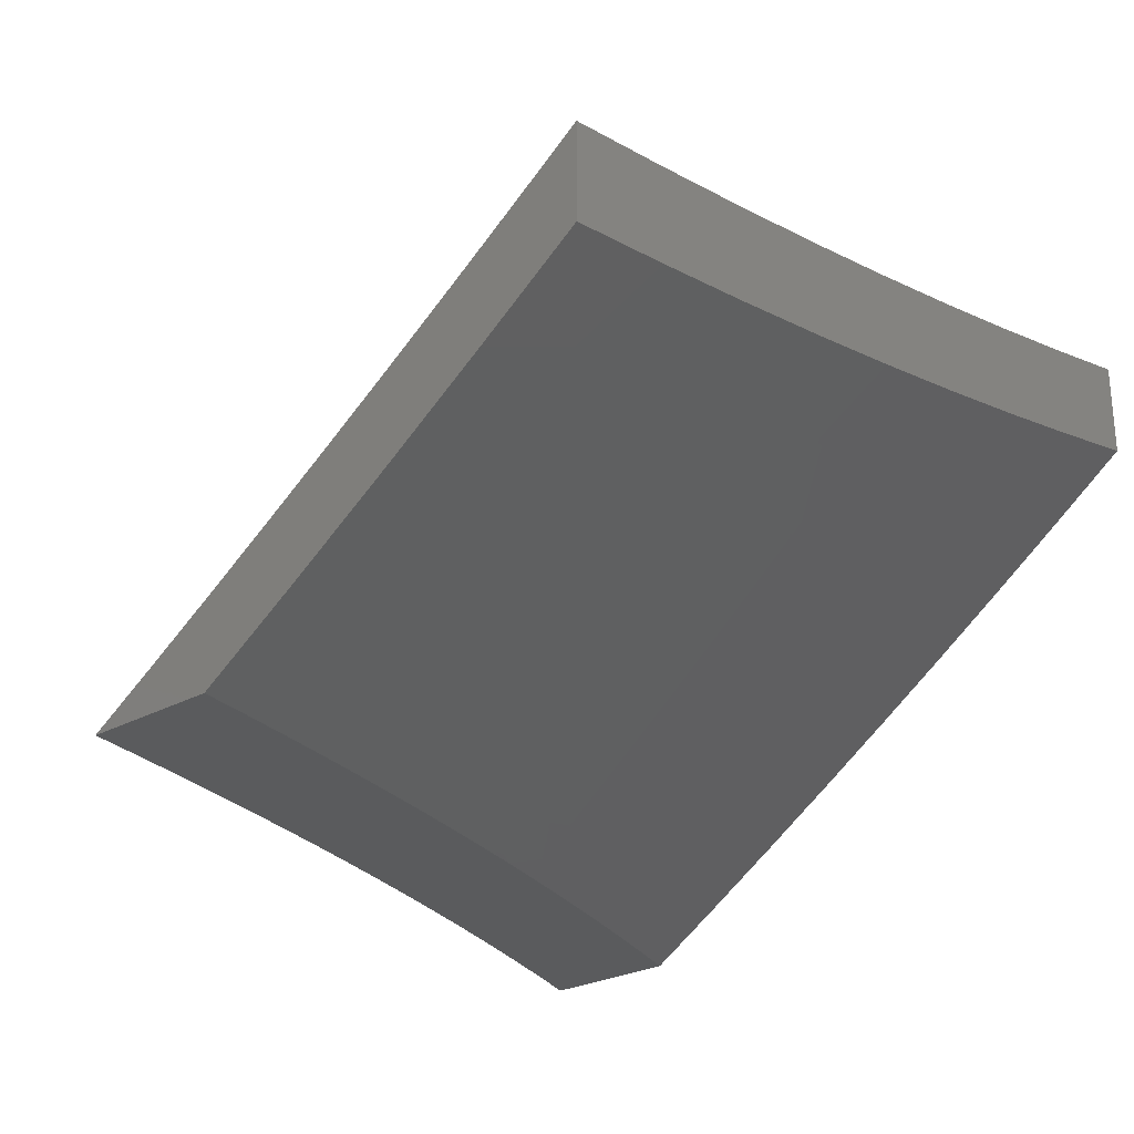
<metadata>
{"format":"stl","ext":"stl","renderer":"f3d","projection":"perspective","resolution":1024,"background":"white","views":[{"elev":-25.8,"azim":131.4,"up":"+Y"}]}
</metadata>
<code>
# stl→obj: 407 verts, 810 faces
v -1.064 -8.945 -6.34
v -1 -8.945 -6.351
v -1.066 -8.917 -6.383
v -1 -8.892 -6.434
v -1.062 -8.881 -6.44
v -1.057 -8.844 -6.497
v -1.129 -8.873 -6.44
v -1.125 -8.836 -6.497
v -1.198 -8.864 -6.44
v -1.193 -8.827 -6.497
v -1.266 -8.855 -6.44
v -1.261 -8.818 -6.497
v -1.334 -8.846 -6.44
v -1.329 -8.809 -6.497
v -1.402 -8.835 -6.44
v -1.397 -8.799 -6.497
v -1.471 -8.825 -6.44
v -1.465 -8.788 -6.497
v -1.539 -8.814 -6.44
v -1.533 -8.777 -6.497
v -1.608 -8.802 -6.44
v -1.601 -8.765 -6.497
v -1.677 -8.79 -6.44
v -1.67 -8.753 -6.497
v -1.746 -8.777 -6.44
v -1.738 -8.74 -6.497
v -1.814 -8.763 -6.44
v -1.807 -8.727 -6.497
v -1.883 -8.75 -6.44
v -1.876 -8.713 -6.497
v -1.952 -8.735 -6.44
v -1.944 -8.699 -6.497
v -2 -8.724 -6.441
v -2 -8.648 -6.555
v -1.936 -8.662 -6.554
v -1.928 -8.626 -6.611
v -1.86 -8.64 -6.611
v -1.852 -8.603 -6.667
v -1.784 -8.616 -6.667
v -1.776 -8.579 -6.723
v -1.709 -8.592 -6.723
v -1.701 -8.554 -6.779
v -1.634 -8.566 -6.779
v -1.627 -8.528 -6.834
v -1.56 -8.539 -6.834
v -1.553 -8.501 -6.89
v -1.487 -8.512 -6.89
v -1.48 -8.473 -6.945
v -1.414 -8.483 -6.945
v -1.502 -8.428 -7
v -1.377 -8.449 -7
v -1.348 -8.494 -6.945
v -1.252 -8.467 -7
v -1.282 -8.503 -6.945
v -1.217 -8.513 -6.945
v -1.288 -8.543 -6.89
v -1.222 -8.552 -6.89
v -1.294 -8.582 -6.834
v -1.228 -8.591 -6.834
v -1.3 -8.621 -6.779
v -1.234 -8.63 -6.779
v -1.306 -8.659 -6.723
v -1.239 -8.668 -6.723
v -1.312 -8.697 -6.667
v -1.244 -8.706 -6.667
v -1.317 -8.735 -6.611
v -1.25 -8.744 -6.611
v -1.323 -8.772 -6.554
v -1.255 -8.781 -6.554
v -1 -8.838 -6.516
v -1.053 -8.807 -6.554
v -1.12 -8.799 -6.554
v -1.188 -8.79 -6.554
v -1 -8.783 -6.598
v -1.048 -8.769 -6.611
v -1.115 -8.761 -6.611
v -1.183 -8.753 -6.611
v -1 -8.728 -6.679
v -1.044 -8.731 -6.667
v -1.111 -8.724 -6.667
v -1.177 -8.715 -6.667
v -1.039 -8.693 -6.723
v -1 -8.672 -6.76
v -1.035 -8.655 -6.779
v -1 -8.615 -6.841
v -1.03 -8.616 -6.834
v -1.025 -8.577 -6.89
v -1.096 -8.608 -6.834
v -1.091 -8.569 -6.89
v -1.162 -8.6 -6.834
v -1.157 -8.561 -6.89
v -1 -8.557 -6.921
v -1.02 -8.537 -6.945
v -1.086 -8.53 -6.945
v -1.151 -8.521 -6.945
v -1 -8.499 -7
v -1.126 -8.484 -7
v -1.546 -8.461 -6.945
v -1.627 -8.406 -7
v -1.612 -8.45 -6.945
v -1.678 -8.437 -6.945
v -1.686 -8.476 -6.89
v -1.752 -8.464 -6.89
v -1.76 -8.502 -6.834
v -1.827 -8.489 -6.834
v -1.835 -8.527 -6.779
v -1.903 -8.513 -6.779
v -1.911 -8.551 -6.723
v -1.979 -8.536 -6.723
v -1.987 -8.574 -6.667
v -2 -8.57 -6.668
v -1.996 -8.611 -6.611
v -1.752 -8.382 -7
v -1.744 -8.425 -6.945
v -1.819 -8.45 -6.89
v -1.894 -8.475 -6.834
v -1.97 -8.498 -6.779
v -2 -8.491 -6.779
v -1.81 -8.411 -6.945
v -1.876 -8.356 -7
v -1.877 -8.397 -6.945
v -1.943 -8.383 -6.945
v -1.952 -8.422 -6.89
v -2 -8.411 -6.89
v -1.961 -8.46 -6.834
v -2 -8.329 -7
v -1.96 -8.771 -6.383
v -2 -8.799 -6.327
v -1.968 -8.807 -6.326
v -1.976 -8.842 -6.268
v -1.899 -8.821 -6.326
v -1.906 -8.856 -6.268
v -1.829 -8.835 -6.326
v -1.837 -8.87 -6.268
v -1.76 -8.849 -6.326
v -1.767 -8.884 -6.268
v -1.691 -8.861 -6.326
v -1.697 -8.897 -6.268
v -1.621 -8.874 -6.326
v -1.628 -8.909 -6.268
v -1.552 -8.886 -6.326
v -1.558 -8.921 -6.268
v -1.483 -8.897 -6.326
v -1.489 -8.932 -6.268
v -1.414 -8.908 -6.326
v -1.42 -8.943 -6.268
v -1.38 -8.945 -6.275
v -1.443 -8.945 -6.26
v -1.506 -8.945 -6.244
v -1.568 -8.945 -6.228
v -1.631 -8.945 -6.211
v -1.634 -8.944 -6.211
v -1.693 -8.945 -6.193
v -1.704 -8.932 -6.211
v -1.755 -8.945 -6.175
v -1.774 -8.919 -6.211
v -1.816 -8.945 -6.156
v -1.844 -8.905 -6.211
v -1.851 -8.94 -6.153
v -1.921 -8.926 -6.153
v -1.878 -8.945 -6.136
v -1.939 -8.945 -6.116
v -1.992 -8.911 -6.153
v -2 -8.945 -6.095
v -2 -8.873 -6.211
v -1.984 -8.877 -6.211
v -1.345 -8.918 -6.326
v -1.317 -8.945 -6.289
v -1.276 -8.927 -6.326
v -1.254 -8.945 -6.303
v -1.207 -8.937 -6.326
v -1.191 -8.945 -6.316
v -1.127 -8.945 -6.328
v -1.134 -8.909 -6.383
v -1.202 -8.901 -6.383
v -1.271 -8.891 -6.383
v -1.34 -8.882 -6.383
v -1.408 -8.872 -6.383
v -1.477 -8.861 -6.383
v -1.546 -8.85 -6.383
v -1.615 -8.838 -6.383
v -1.684 -8.826 -6.383
v -1.753 -8.813 -6.383
v -1.822 -8.799 -6.383
v -1.891 -8.786 -6.383
v -1.101 -8.647 -6.779
v -1.167 -8.639 -6.779
v -1.106 -8.685 -6.723
v -1.172 -8.677 -6.723
v -1.354 -8.533 -6.89
v -1.421 -8.523 -6.89
v -1.361 -8.572 -6.834
v -1.427 -8.562 -6.834
v -1.494 -8.551 -6.834
v -1.367 -8.611 -6.779
v -1.434 -8.6 -6.779
v -1.5 -8.589 -6.779
v -1.567 -8.578 -6.779
v -1.373 -8.649 -6.723
v -1.44 -8.639 -6.723
v -1.507 -8.628 -6.723
v -1.574 -8.616 -6.723
v -1.641 -8.604 -6.723
v -1.379 -8.687 -6.667
v -1.446 -8.676 -6.667
v -1.514 -8.665 -6.667
v -1.581 -8.654 -6.667
v -1.649 -8.642 -6.667
v -1.716 -8.629 -6.667
v -1.385 -8.725 -6.611
v -1.452 -8.714 -6.611
v -1.52 -8.703 -6.611
v -1.588 -8.691 -6.611
v -1.656 -8.679 -6.611
v -1.724 -8.667 -6.611
v -1.792 -8.654 -6.611
v -1.391 -8.762 -6.554
v -1.459 -8.751 -6.554
v -1.527 -8.74 -6.554
v -1.595 -8.729 -6.554
v -1.663 -8.716 -6.554
v -1.731 -8.704 -6.554
v -1.799 -8.691 -6.554
v -1.868 -8.677 -6.554
v -1.619 -8.489 -6.89
v -1.694 -8.515 -6.834
v -1.768 -8.541 -6.779
v -1.844 -8.565 -6.723
v -1.919 -8.588 -6.667
v -1.914 -8.891 -6.211
v -1.885 -8.436 -6.89
v -1 -8.945 -6.518
v -1.064 -8.945 -6.507
v -1.127 -8.945 -6.496
v -1.19 -8.945 -6.484
v -1.253 -8.945 -6.471
v -1.317 -8.945 -6.458
v -1.38 -8.945 -6.444
v -1.442 -8.945 -6.429
v -1.505 -8.945 -6.414
v -1.568 -8.945 -6.398
v -1.63 -8.945 -6.381
v -1.692 -8.945 -6.364
v -1.754 -8.945 -6.346
v -1.816 -8.945 -6.327
v -1.877 -8.945 -6.308
v -1.939 -8.945 -6.288
v -2 -8.945 -6.268
v -1.126 -8.596 -7
v -1 -8.611 -7
v -1.1 -8.664 -6.91
v -1 -8.697 -6.881
v -1.108 -8.727 -6.82
v -1 -8.781 -6.761
v -1.116 -8.79 -6.73
v -1.118 -8.805 -6.707
v -1.247 -8.773 -6.73
v -1.249 -8.788 -6.707
v -1.379 -8.754 -6.73
v -1.382 -8.769 -6.707
v -1.512 -8.733 -6.73
v -1.514 -8.748 -6.707
v -1.578 -8.722 -6.73
v -1.581 -8.737 -6.707
v -1.644 -8.71 -6.73
v -1.647 -8.725 -6.707
v -1.711 -8.698 -6.73
v -1.714 -8.713 -6.707
v -1.777 -8.685 -6.73
v -1.781 -8.7 -6.707
v -1.844 -8.672 -6.73
v -1.847 -8.687 -6.707
v -1.911 -8.658 -6.73
v -1.914 -8.673 -6.707
v -1.977 -8.643 -6.73
v -1.981 -8.659 -6.707
v -2 -8.638 -6.73
v -1.984 -8.674 -6.684
v -1.988 -8.689 -6.661
v -1.921 -8.703 -6.661
v -1.924 -8.718 -6.638
v -1.857 -8.732 -6.638
v -1.86 -8.747 -6.616
v -1.793 -8.76 -6.616
v -1.796 -8.775 -6.593
v -1.729 -8.788 -6.593
v -1.735 -8.818 -6.547
v -1.667 -8.83 -6.547
v -1.673 -8.86 -6.501
v -1.605 -8.872 -6.501
v -1.611 -8.901 -6.454
v -1.543 -8.912 -6.454
v -1.548 -8.942 -6.408
v -1 -8.864 -6.64
v -1.119 -8.82 -6.684
v -1.252 -8.803 -6.684
v -1.384 -8.784 -6.684
v -1.517 -8.763 -6.684
v -1.584 -8.752 -6.684
v -1.65 -8.74 -6.684
v -1.717 -8.728 -6.684
v -1.784 -8.715 -6.684
v -1.85 -8.702 -6.684
v -1.917 -8.688 -6.684
v -1.127 -8.881 -6.593
v -1.125 -8.866 -6.616
v -1.123 -8.851 -6.638
v -1.256 -8.834 -6.638
v -1.254 -8.818 -6.661
v -1.387 -8.799 -6.661
v -1.131 -8.911 -6.547
v -1.135 -8.941 -6.501
v -1.265 -8.894 -6.547
v -1.269 -8.924 -6.501
v -1.398 -8.875 -6.547
v -1.403 -8.904 -6.501
v -1.533 -8.853 -6.547
v -1.538 -8.883 -6.501
v -1.6 -8.842 -6.547
v -1.408 -8.934 -6.454
v -1.616 -8.93 -6.408
v -1.684 -8.918 -6.408
v -1.752 -8.906 -6.408
v -1.758 -8.934 -6.361
v -1.82 -8.893 -6.408
v -1.826 -8.921 -6.361
v -1.888 -8.879 -6.408
v -1.894 -8.908 -6.361
v -1.956 -8.865 -6.408
v -1.963 -8.894 -6.361
v -2 -8.885 -6.362
v -1.969 -8.922 -6.315
v -1.9 -8.936 -6.315
v -2 -8.825 -6.455
v -1.95 -8.836 -6.454
v -1.882 -8.85 -6.454
v -1.814 -8.864 -6.454
v -1.746 -8.877 -6.454
v -1.678 -8.889 -6.454
v -1.943 -8.807 -6.501
v -2 -8.764 -6.547
v -1.937 -8.777 -6.547
v -1.93 -8.748 -6.593
v -1.869 -8.791 -6.547
v -1.863 -8.762 -6.593
v -1.802 -8.805 -6.547
v -1.998 -8.733 -6.593
v -2 -8.701 -6.639
v -1.994 -8.718 -6.616
v -1.991 -8.704 -6.638
v -1.927 -8.733 -6.616
v -1.963 -8.582 -6.82
v -2 -8.574 -6.821
v -1.949 -8.52 -6.91
v -2 -8.509 -6.911
v -2 -8.443 -7
v -1.876 -8.47 -7
v -1.883 -8.535 -6.91
v -1.897 -8.597 -6.82
v -1.831 -8.61 -6.82
v -1.818 -8.548 -6.91
v -1.752 -8.496 -7
v -1.752 -8.561 -6.91
v -1.687 -8.574 -6.91
v -1.699 -8.636 -6.82
v -1.633 -8.648 -6.82
v -1.627 -8.519 -7
v -1.621 -8.586 -6.91
v -1.567 -8.66 -6.82
v -1.556 -8.597 -6.91
v -1.502 -8.541 -7
v -1.49 -8.609 -6.91
v -1.377 -8.561 -7
v -1.36 -8.629 -6.91
v -1.252 -8.58 -7
v -1.23 -8.648 -6.91
v -1.26 -8.864 -6.593
v -1.258 -8.849 -6.616
v -1.121 -8.835 -6.661
v -1.238 -8.711 -6.82
v -1.37 -8.692 -6.82
v -1.501 -8.671 -6.82
v -1.394 -8.845 -6.593
v -1.527 -8.824 -6.593
v -1.594 -8.812 -6.593
v -1.662 -8.8 -6.593
v -1.391 -8.83 -6.616
v -1.525 -8.809 -6.616
v -1.592 -8.797 -6.616
v -1.659 -8.785 -6.616
v -1.726 -8.773 -6.616
v -1.389 -8.815 -6.638
v -1.522 -8.794 -6.638
v -1.589 -8.782 -6.638
v -1.656 -8.77 -6.638
v -1.723 -8.758 -6.638
v -1.79 -8.745 -6.638
v -1.52 -8.778 -6.661
v -1.586 -8.767 -6.661
v -1.653 -8.755 -6.661
v -1.72 -8.743 -6.661
v -1.787 -8.73 -6.661
v -1.854 -8.717 -6.661
v -1.74 -8.847 -6.501
v -1.808 -8.834 -6.501
v -1.876 -8.821 -6.501
v -1.765 -8.623 -6.82
f 1 2 3
f 3 2 4
f 3 4 5
f 5 4 6
f 5 6 7
f 7 6 8
f 7 8 9
f 9 8 10
f 9 10 11
f 11 10 12
f 11 12 13
f 13 12 14
f 13 14 15
f 15 14 16
f 15 16 17
f 17 16 18
f 17 18 19
f 19 18 20
f 19 20 21
f 21 20 22
f 21 22 23
f 23 22 24
f 23 24 25
f 25 24 26
f 25 26 27
f 27 26 28
f 27 28 29
f 29 28 30
f 29 30 31
f 31 30 32
f 31 32 33
f 33 32 34
f 34 32 35
f 34 35 36
f 36 35 37
f 36 37 38
f 38 37 39
f 38 39 40
f 40 39 41
f 40 41 42
f 42 41 43
f 42 43 44
f 44 43 45
f 44 45 46
f 46 45 47
f 46 47 48
f 48 47 49
f 48 49 50
f 50 49 51
f 51 49 52
f 51 52 53
f 53 52 54
f 53 54 55
f 55 54 56
f 55 56 57
f 57 56 58
f 57 58 59
f 59 58 60
f 59 60 61
f 61 60 62
f 61 62 63
f 63 62 64
f 63 64 65
f 65 64 66
f 65 66 67
f 67 66 68
f 67 68 69
f 69 68 14
f 69 14 12
f 4 70 6
f 6 70 71
f 6 71 8
f 8 71 72
f 8 72 10
f 10 72 73
f 10 73 12
f 12 73 69
f 70 74 71
f 71 74 75
f 71 75 72
f 72 75 76
f 72 76 73
f 73 76 77
f 73 77 69
f 69 77 67
f 74 78 75
f 75 78 79
f 75 79 76
f 76 79 80
f 76 80 77
f 77 80 81
f 77 81 67
f 67 81 65
f 79 78 82
f 82 78 83
f 82 83 84
f 84 83 85
f 84 85 86
f 86 85 87
f 86 87 88
f 88 87 89
f 88 89 90
f 90 89 91
f 90 91 59
f 59 91 57
f 85 92 87
f 87 92 93
f 87 93 89
f 89 93 94
f 89 94 91
f 91 94 95
f 91 95 57
f 57 95 55
f 92 96 93
f 93 96 94
f 96 97 94
f 94 97 95
f 95 97 55
f 55 97 53
f 48 50 98
f 98 50 99
f 98 99 100
f 100 99 101
f 100 101 102
f 102 101 103
f 102 103 104
f 104 103 105
f 104 105 106
f 106 105 107
f 106 107 108
f 108 107 109
f 108 109 110
f 110 109 111
f 110 111 112
f 112 111 34
f 112 34 36
f 99 113 101
f 101 113 114
f 101 114 103
f 103 114 115
f 103 115 105
f 105 115 116
f 105 116 107
f 107 116 117
f 107 117 109
f 109 117 118
f 109 118 111
f 114 113 119
f 119 113 120
f 119 120 121
f 121 120 122
f 121 122 123
f 123 122 124
f 123 124 125
f 125 124 118
f 125 118 117
f 120 126 122
f 122 126 124
f 31 33 127
f 127 33 128
f 127 128 129
f 129 128 130
f 129 130 131
f 131 130 132
f 131 132 133
f 133 132 134
f 133 134 135
f 135 134 136
f 135 136 137
f 137 136 138
f 137 138 139
f 139 138 140
f 139 140 141
f 141 140 142
f 141 142 143
f 143 142 144
f 143 144 145
f 145 144 146
f 145 146 147
f 147 146 148
f 148 146 144
f 148 144 149
f 149 144 142
f 149 142 150
f 150 142 140
f 150 140 151
f 151 140 152
f 151 152 153
f 153 152 154
f 153 154 155
f 155 154 156
f 155 156 157
f 157 156 158
f 157 158 159
f 159 158 160
f 159 160 161
f 161 160 162
f 162 160 163
f 162 163 164
f 164 163 165
f 165 163 166
f 165 166 130
f 130 166 132
f 128 165 130
f 161 157 159
f 145 147 167
f 167 147 168
f 167 168 169
f 169 168 170
f 169 170 171
f 171 170 172
f 171 172 173
f 1 3 173
f 173 3 174
f 173 174 171
f 171 174 175
f 171 175 169
f 169 175 176
f 169 176 167
f 167 176 177
f 167 177 145
f 145 177 178
f 145 178 143
f 143 178 179
f 143 179 141
f 141 179 180
f 141 180 139
f 139 180 181
f 139 181 137
f 137 181 182
f 137 182 135
f 135 182 183
f 135 183 133
f 133 183 184
f 133 184 131
f 131 184 185
f 131 185 129
f 129 185 127
f 84 86 186
f 186 86 88
f 186 88 187
f 187 88 90
f 187 90 61
f 61 90 59
f 80 79 82
f 82 84 188
f 188 84 186
f 188 186 189
f 189 186 187
f 189 187 63
f 63 187 61
f 174 3 5
f 174 5 7
f 189 81 188
f 188 81 80
f 188 80 82
f 63 65 189
f 189 65 81
f 174 7 175
f 175 7 9
f 175 9 176
f 176 9 11
f 176 11 177
f 177 11 13
f 177 13 178
f 178 13 15
f 178 15 179
f 179 15 17
f 179 17 180
f 180 17 19
f 180 19 181
f 181 19 21
f 181 21 182
f 182 21 23
f 182 23 183
f 183 23 25
f 183 25 184
f 184 25 27
f 184 27 185
f 185 27 29
f 185 29 127
f 127 29 31
f 56 54 190
f 190 54 52
f 190 52 191
f 191 52 49
f 191 49 47
f 58 56 192
f 192 56 190
f 192 190 193
f 193 190 191
f 193 191 194
f 194 191 47
f 194 47 45
f 60 58 195
f 195 58 192
f 195 192 196
f 196 192 193
f 196 193 197
f 197 193 194
f 197 194 198
f 198 194 45
f 198 45 43
f 62 60 199
f 199 60 195
f 199 195 200
f 200 195 196
f 200 196 201
f 201 196 197
f 201 197 202
f 202 197 198
f 202 198 203
f 203 198 43
f 203 43 41
f 64 62 204
f 204 62 199
f 204 199 205
f 205 199 200
f 205 200 206
f 206 200 201
f 206 201 207
f 207 201 202
f 207 202 208
f 208 202 203
f 208 203 209
f 209 203 41
f 209 41 39
f 66 64 210
f 210 64 204
f 210 204 211
f 211 204 205
f 211 205 212
f 212 205 206
f 212 206 213
f 213 206 207
f 213 207 214
f 214 207 208
f 214 208 215
f 215 208 209
f 215 209 216
f 216 209 39
f 216 39 37
f 16 14 68
f 68 66 217
f 217 66 210
f 217 210 218
f 218 210 211
f 218 211 219
f 219 211 212
f 219 212 220
f 220 212 213
f 220 213 221
f 221 213 214
f 221 214 222
f 222 214 215
f 222 215 223
f 223 215 216
f 223 216 224
f 224 216 37
f 224 37 35
f 218 18 217
f 217 18 16
f 217 16 68
f 18 218 20
f 20 218 219
f 20 219 22
f 22 219 220
f 22 220 24
f 24 220 221
f 24 221 26
f 26 221 222
f 26 222 28
f 28 222 223
f 28 223 30
f 30 223 224
f 30 224 32
f 32 224 35
f 48 98 46
f 46 98 225
f 46 225 44
f 44 225 226
f 44 226 42
f 42 226 227
f 42 227 40
f 40 227 228
f 40 228 38
f 38 228 229
f 38 229 36
f 36 229 112
f 154 152 140
f 154 140 138
f 100 102 225
f 225 102 226
f 227 226 104
f 104 226 102
f 154 138 156
f 156 138 136
f 156 136 158
f 158 136 134
f 158 134 230
f 230 134 132
f 230 132 166
f 98 100 225
f 114 119 115
f 115 119 231
f 115 231 116
f 116 231 125
f 116 125 117
f 227 104 106
f 227 106 228
f 228 106 108
f 228 108 229
f 229 108 110
f 229 110 112
f 163 160 230
f 230 160 158
f 163 230 166
f 121 123 231
f 231 123 125
f 119 121 231
f 232 2 233
f 233 2 234
f 234 2 235
f 235 2 1
f 235 1 236
f 236 1 173
f 236 173 237
f 237 173 172
f 237 172 238
f 238 172 170
f 238 170 239
f 239 170 168
f 239 168 240
f 240 168 147
f 240 147 241
f 241 147 148
f 241 148 242
f 242 148 149
f 242 149 243
f 243 149 150
f 243 150 244
f 244 150 245
f 245 150 151
f 245 151 246
f 246 151 153
f 246 153 247
f 247 153 155
f 247 155 248
f 248 155 157
f 248 157 161
f 161 162 248
f 248 162 164
f 249 250 251
f 251 250 252
f 251 252 253
f 253 252 254
f 253 254 255
f 255 254 256
f 255 256 257
f 257 256 258
f 257 258 259
f 259 258 260
f 259 260 261
f 261 260 262
f 261 262 263
f 263 262 264
f 263 264 265
f 265 264 266
f 265 266 267
f 267 266 268
f 267 268 269
f 269 268 270
f 269 270 271
f 271 270 272
f 271 272 273
f 273 272 274
f 273 274 275
f 275 274 276
f 275 276 277
f 277 276 278
f 277 278 279
f 279 278 280
f 279 280 281
f 281 280 282
f 281 282 283
f 283 282 284
f 283 284 285
f 285 284 286
f 285 286 287
f 287 286 288
f 287 288 289
f 289 288 290
f 289 290 291
f 291 290 292
f 291 292 293
f 293 292 240
f 293 240 241
f 254 294 256
f 256 294 295
f 256 295 258
f 258 295 296
f 258 296 260
f 260 296 297
f 260 297 262
f 262 297 298
f 262 298 264
f 264 298 299
f 264 299 266
f 266 299 300
f 266 300 268
f 268 300 301
f 268 301 270
f 270 301 302
f 270 302 272
f 272 302 303
f 272 303 274
f 274 303 304
f 274 304 276
f 276 304 278
f 232 305 294
f 294 305 306
f 294 306 307
f 307 306 308
f 307 308 309
f 309 308 310
f 309 310 297
f 297 310 298
f 305 232 311
f 311 232 233
f 311 233 234
f 311 234 312
f 312 234 235
f 312 235 313
f 313 235 314
f 313 314 315
f 315 314 316
f 315 316 317
f 317 316 318
f 317 318 319
f 319 318 290
f 319 290 288
f 235 236 314
f 314 236 237
f 314 237 316
f 316 237 238
f 316 238 320
f 320 238 239
f 320 239 292
f 292 239 240
f 293 241 321
f 321 241 242
f 321 242 322
f 322 242 243
f 322 243 323
f 323 243 324
f 323 324 325
f 325 324 326
f 325 326 327
f 327 326 328
f 327 328 329
f 329 328 330
f 329 330 331
f 331 330 332
f 331 332 248
f 248 332 247
f 247 332 333
f 247 333 246
f 246 333 328
f 246 328 326
f 243 244 324
f 324 244 245
f 324 245 326
f 326 245 246
f 331 334 329
f 329 334 335
f 329 335 327
f 327 335 336
f 327 336 325
f 325 336 337
f 325 337 323
f 323 337 338
f 323 338 322
f 322 338 339
f 322 339 321
f 321 339 291
f 321 291 293
f 335 334 340
f 340 334 341
f 340 341 342
f 342 341 343
f 342 343 344
f 344 343 345
f 344 345 346
f 346 345 285
f 346 285 287
f 343 341 347
f 347 341 348
f 347 348 349
f 349 348 350
f 349 350 351
f 351 350 281
f 351 281 283
f 350 348 279
f 279 348 277
f 275 277 352
f 352 277 353
f 352 353 354
f 354 353 355
f 354 355 356
f 356 357 354
f 354 357 358
f 354 358 359
f 359 358 360
f 359 360 271
f 271 360 269
f 358 357 361
f 361 357 362
f 361 362 363
f 363 362 364
f 363 364 365
f 365 364 366
f 365 366 265
f 265 366 263
f 362 367 364
f 364 367 368
f 364 368 366
f 366 368 369
f 366 369 263
f 263 369 261
f 368 367 370
f 370 367 371
f 370 371 372
f 372 371 373
f 372 373 374
f 374 373 375
f 374 375 376
f 376 375 249
f 376 249 251
f 312 313 311
f 311 313 377
f 311 377 305
f 305 377 378
f 305 378 306
f 306 378 308
f 295 294 379
f 379 294 307
f 379 307 309
f 296 295 379
f 296 379 309
f 376 251 253
f 253 255 380
f 380 255 257
f 380 257 381
f 381 257 259
f 381 259 382
f 382 259 261
f 382 261 369
f 377 313 383
f 383 313 315
f 383 315 384
f 384 315 317
f 384 317 385
f 385 317 319
f 385 319 386
f 386 319 288
f 386 288 286
f 378 377 387
f 387 377 383
f 387 383 388
f 388 383 384
f 388 384 389
f 389 384 385
f 389 385 390
f 390 385 386
f 390 386 391
f 391 386 286
f 391 286 284
f 308 378 392
f 392 378 387
f 392 387 393
f 393 387 388
f 393 388 394
f 394 388 389
f 394 389 395
f 395 389 390
f 395 390 396
f 396 390 391
f 396 391 397
f 397 391 284
f 397 284 282
f 297 296 309
f 374 376 380
f 380 376 253
f 374 380 381
f 318 316 320
f 308 392 310
f 310 392 398
f 310 398 298
f 298 398 299
f 398 392 393
f 372 374 381
f 372 381 382
f 290 318 292
f 292 318 320
f 398 393 399
f 399 393 394
f 399 394 400
f 400 394 395
f 400 395 401
f 401 395 396
f 401 396 402
f 402 396 397
f 402 397 403
f 403 397 282
f 403 282 280
f 370 372 382
f 370 382 369
f 289 291 339
f 300 299 399
f 399 299 398
f 300 399 400
f 368 370 369
f 289 339 404
f 404 339 338
f 404 338 405
f 405 338 337
f 405 337 406
f 406 337 336
f 406 336 340
f 340 336 335
f 301 300 400
f 301 400 401
f 365 265 267
f 346 287 404
f 404 287 289
f 346 404 405
f 302 301 401
f 302 401 402
f 365 267 407
f 407 267 269
f 407 269 360
f 344 346 405
f 344 405 406
f 283 285 345
f 303 302 402
f 303 402 403
f 361 363 407
f 407 363 365
f 361 407 360
f 330 328 333
f 332 330 333
f 342 344 406
f 342 406 340
f 351 283 345
f 351 345 343
f 304 303 403
f 304 403 280
f 359 271 273
f 358 361 360
f 349 351 343
f 347 349 343
f 279 281 350
f 278 304 280
f 275 352 273
f 273 352 359
f 352 354 359
f 96 92 250
f 250 92 85
f 250 85 252
f 252 85 83
f 252 83 254
f 254 83 78
f 254 78 74
f 254 74 294
f 294 74 70
f 294 70 232
f 232 70 4
f 232 4 2
f 126 120 356
f 356 120 113
f 356 113 357
f 357 113 99
f 357 99 362
f 362 99 50
f 362 50 367
f 367 50 51
f 367 51 371
f 371 51 53
f 371 53 373
f 373 53 97
f 373 97 375
f 375 97 96
f 375 96 249
f 249 96 250
f 164 165 248
f 248 165 331
f 331 165 128
f 331 128 334
f 334 128 33
f 334 33 341
f 341 33 34
f 341 34 348
f 348 34 277
f 277 34 111
f 277 111 353
f 353 111 118
f 353 118 355
f 355 118 124
f 355 124 356
f 356 124 126

</code>
